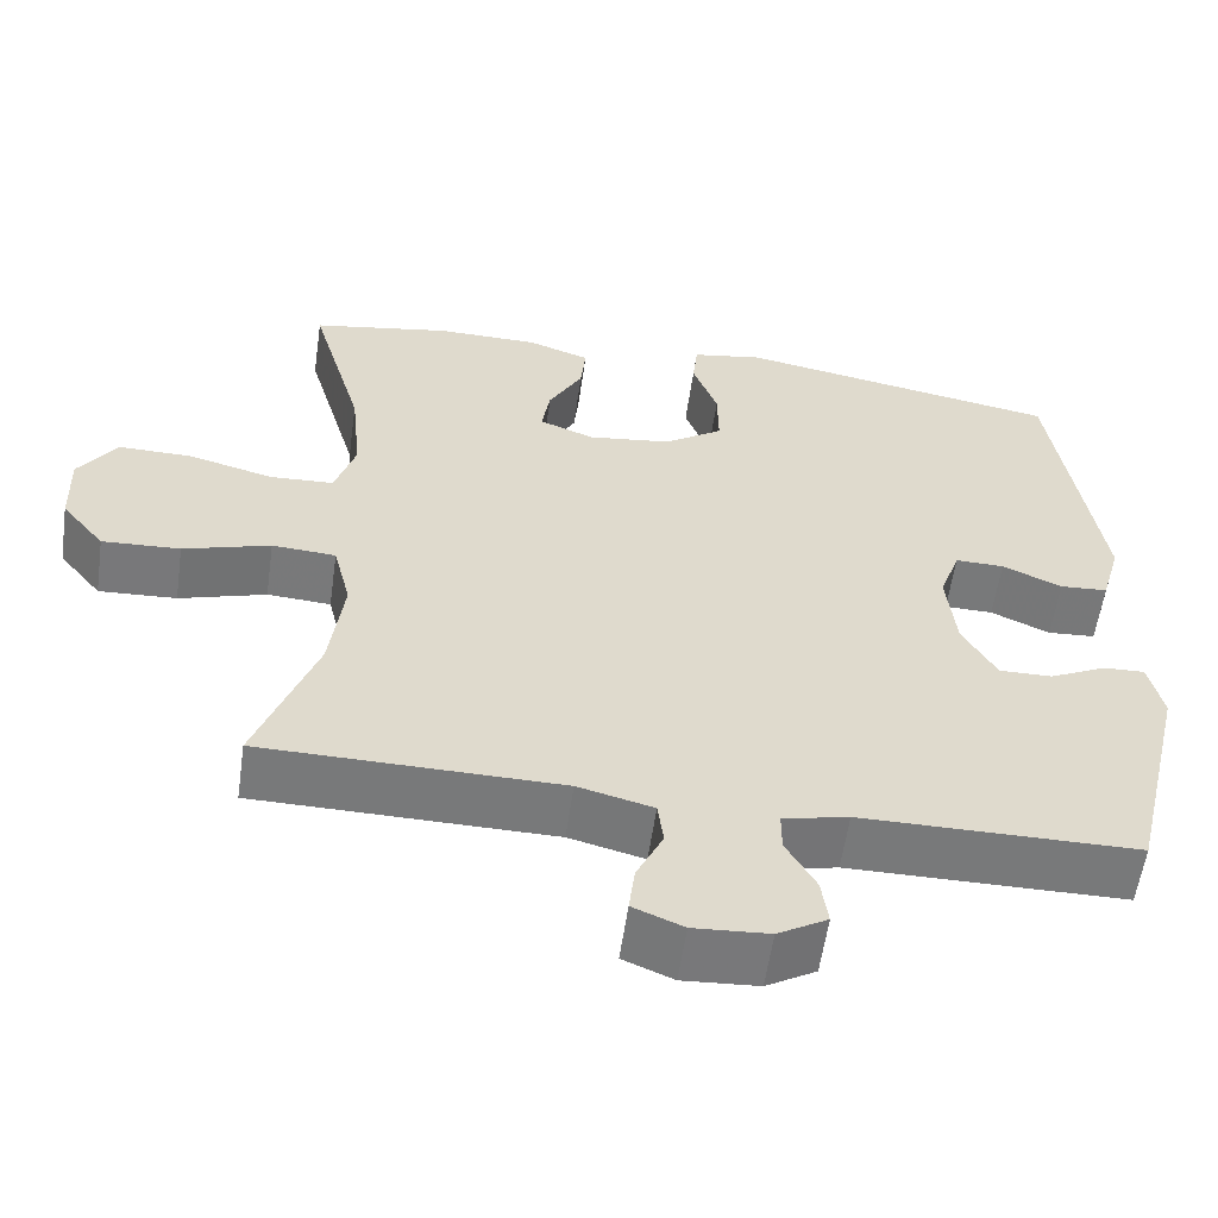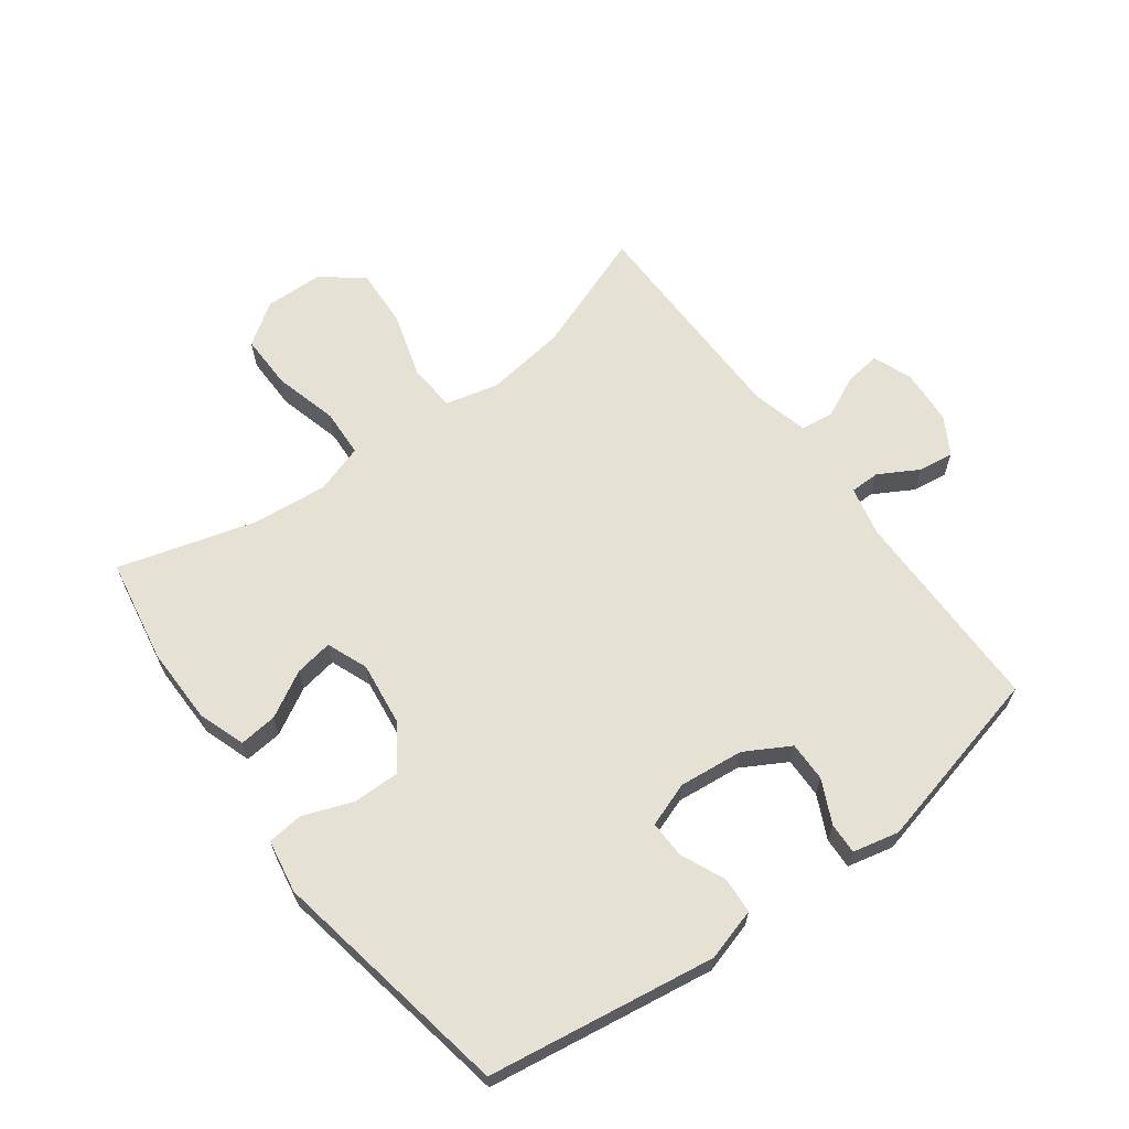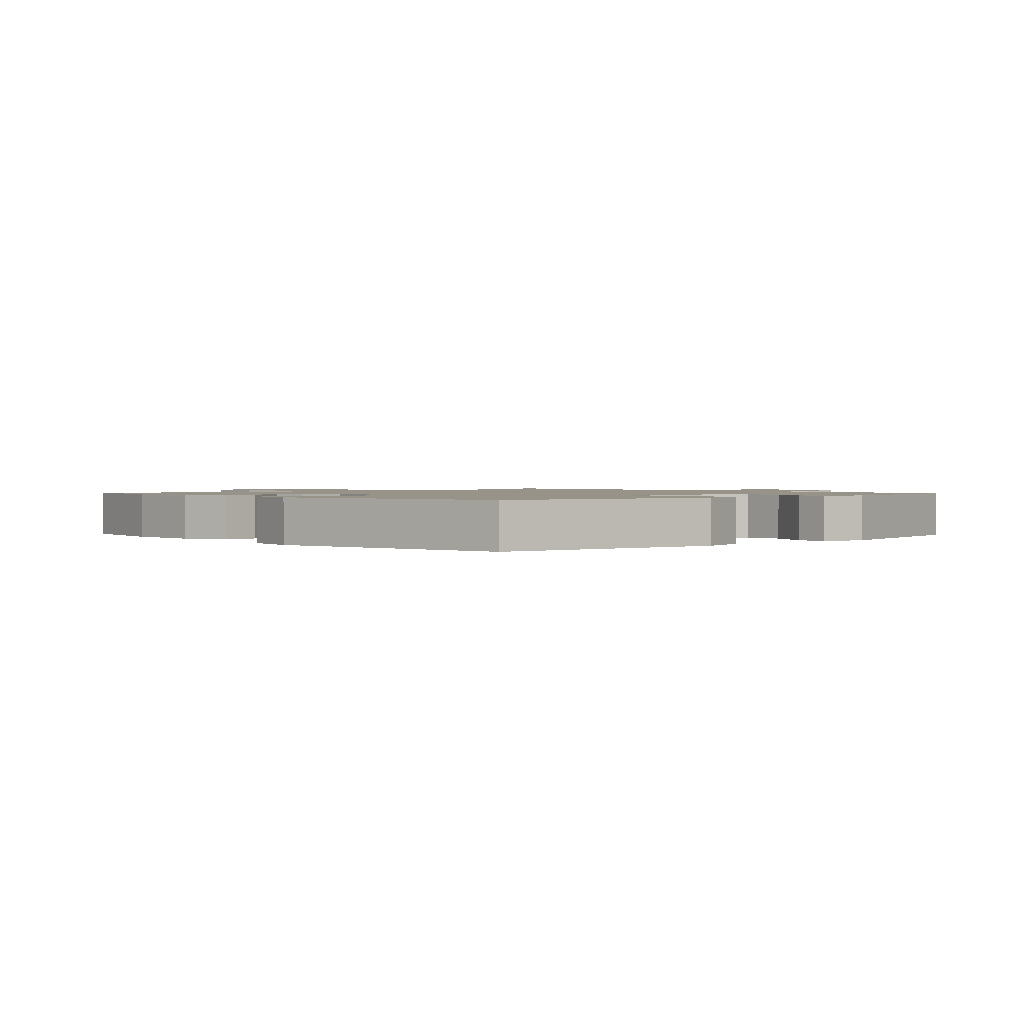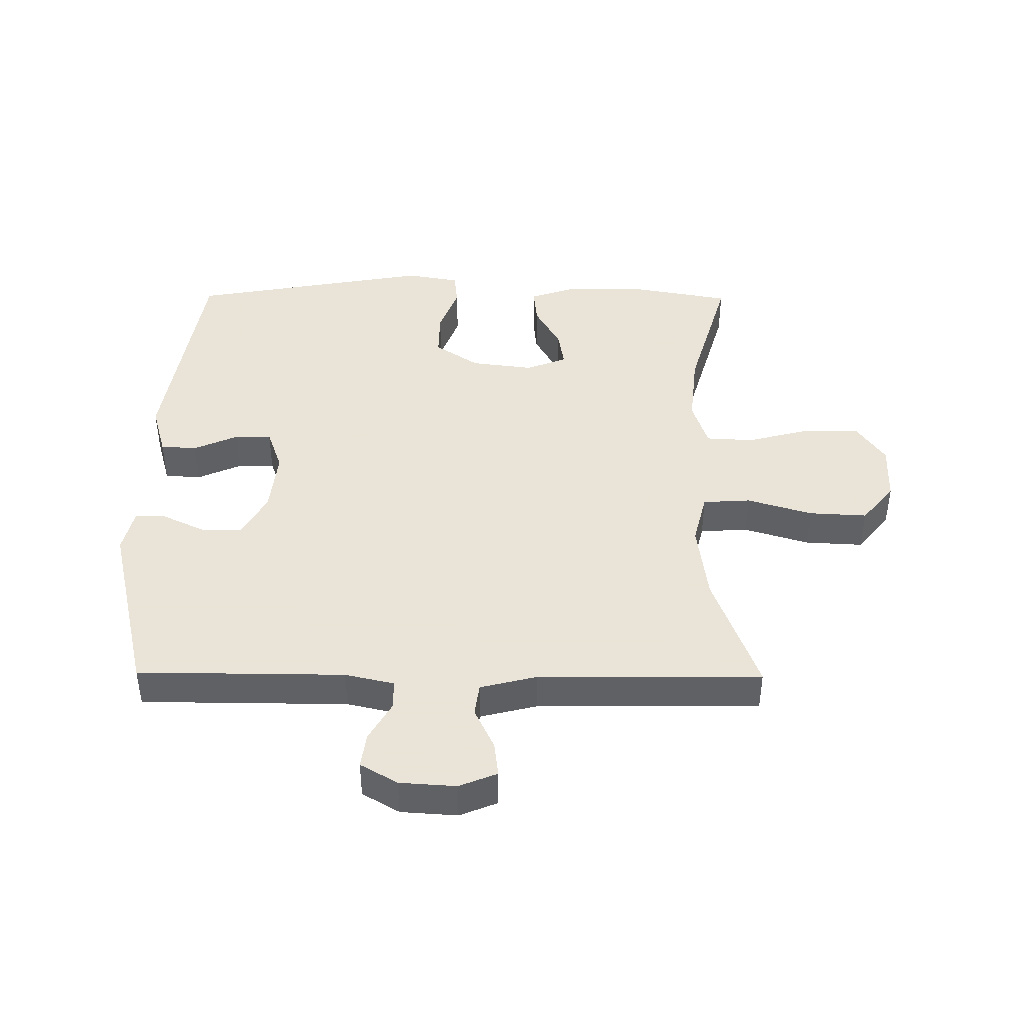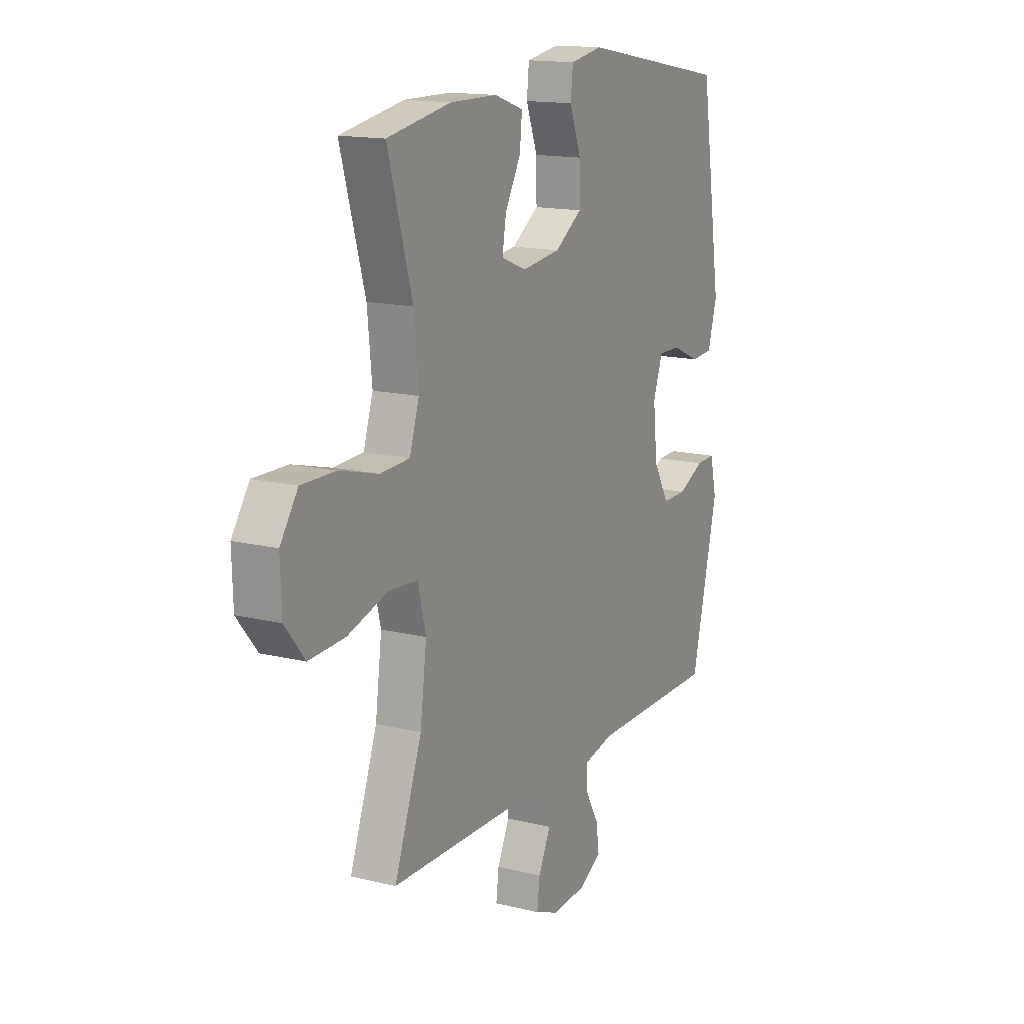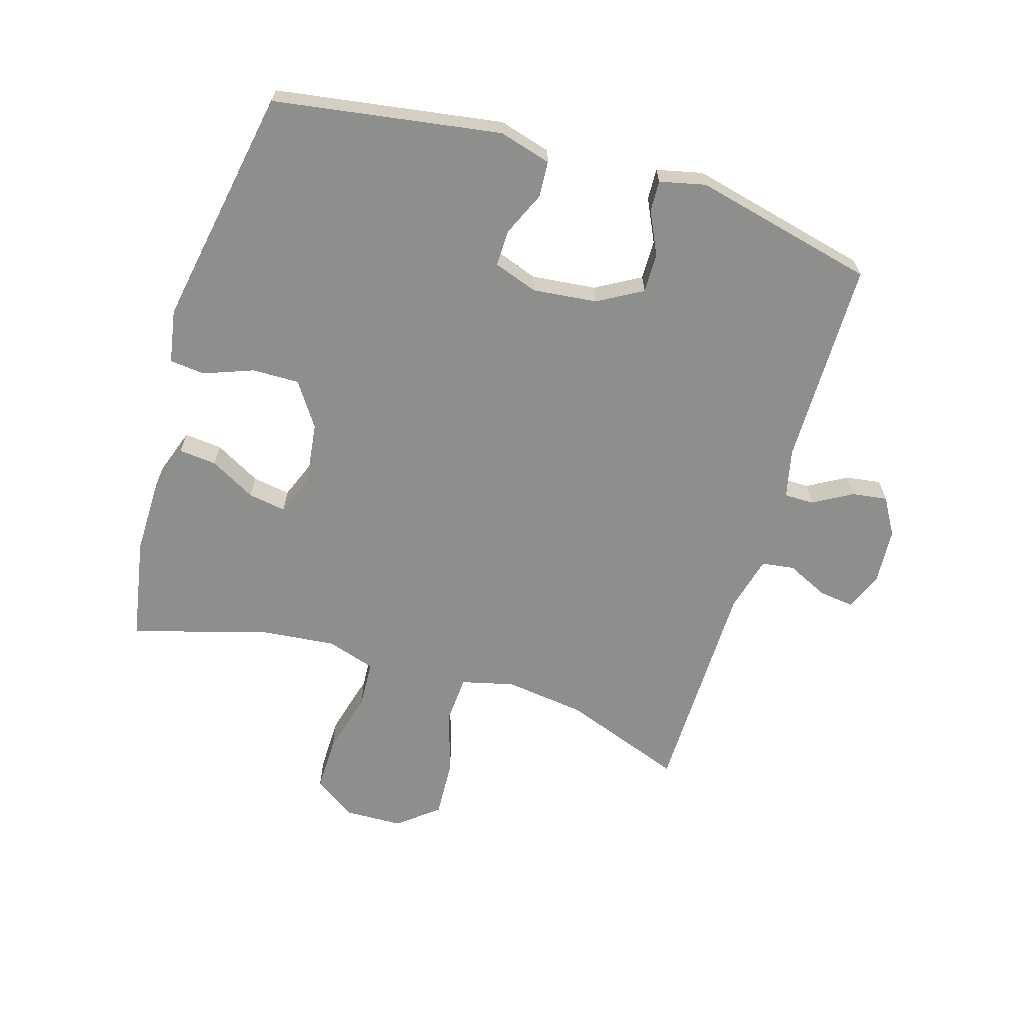
<metadata>
{"format":"obj","ext":"obj","renderer":"f3d","projection":"perspective","resolution":1024,"background":"white","views":[{"elev":-57.7,"azim":-8.1,"up":"+Z"},{"elev":64.5,"azim":53.4,"up":"+Y"},{"elev":1.3,"azim":47.0,"up":"+Y"},{"elev":42.8,"azim":-179.5,"up":"+Y"},{"elev":15.0,"azim":-62.3,"up":"+Z"},{"elev":-64.8,"azim":73.2,"up":"+Y"}]}
</metadata>
<code>
v -0.5 0.07 -0.5
v -0.428 0.07 -0.304
v -0.411 0.07 -0.174
v -0.432 0.07 -0.089
v -0.509 0.07 -0.084
v -0.614 0.07 -0.116
v -0.708 0.07 -0.121
v -0.76 0.07 -0.057
v -0.763 0.07 0.038
v -0.717 0.07 0.105
v -0.628 0.07 0.104
v -0.526 0.07 0.077
v -0.449 0.07 0.081
v -0.424 0.07 0.159
v -0.436 0.07 0.279
v -0.5 0.07 0.5
v -0.333 0.07 0.53
v -0.21 0.07 0.529
v -0.134 0.07 0.503
v -0.14 0.07 0.442
v -0.181 0.07 0.368
v -0.191 0.07 0.307
v -0.125 0.07 0.281
v -0.024 0.07 0.294
v 0.047 0.07 0.342
v 0.046 0.07 0.418
v 0.016 0.07 0.498
v 0.022 0.07 0.555
v 0.108 0.07 0.57
v 0.5 0.07 0.5
v 0.556 0.07 0.134
v 0.532 0.07 0.05
v 0.474 0.07 0.046
v 0.402 0.07 0.078
v 0.343 0.07 0.079
v 0.318 0.07 0.008
v 0.329 0.07 -0.096
v 0.37 0.07 -0.168
v 0.434 0.07 -0.167
v 0.503 0.07 -0.134
v 0.553 0.07 -0.132
v 0.57 0.07 -0.206
v 0.5 0.07 -0.5
v 0.166 0.07 -0.502
v 0.087 0.07 -0.52
v 0.087 0.07 -0.568
v 0.123 0.07 -0.631
v 0.131 0.07 -0.688
v 0.071 0.07 -0.723
v -0.02 0.07 -0.729
v -0.081 0.07 -0.704
v -0.074 0.07 -0.647
v -0.042 0.07 -0.58
v -0.049 0.07 -0.527
v -0.14 0.07 -0.504
v -0.5 0 -0.5
v -0.428 0 -0.304
v -0.411 0 -0.174
v -0.432 0 -0.089
v -0.509 0 -0.084
v -0.614 0 -0.116
v -0.708 0 -0.121
v -0.76 0 -0.057
v -0.763 0 0.038
v -0.717 0 0.105
v -0.628 0 0.104
v -0.526 0 0.077
v -0.449 0 0.081
v -0.424 0 0.159
v -0.436 0 0.279
v -0.5 0 0.5
v -0.333 0 0.53
v -0.21 0 0.529
v -0.134 0 0.503
v -0.14 0 0.442
v -0.181 0 0.368
v -0.191 0 0.307
v -0.125 0 0.281
v -0.024 0 0.294
v 0.047 0 0.342
v 0.046 0 0.418
v 0.016 0 0.498
v 0.022 0 0.555
v 0.108 0 0.57
v 0.5 0 0.5
v 0.556 0 0.134
v 0.532 0 0.05
v 0.474 0 0.046
v 0.402 0 0.078
v 0.343 0 0.079
v 0.318 0 0.008
v 0.329 0 -0.096
v 0.37 0 -0.168
v 0.434 0 -0.167
v 0.503 0 -0.134
v 0.553 0 -0.132
v 0.57 0 -0.206
v 0.5 0 -0.5
v 0.166 0 -0.502
v 0.087 0 -0.52
v 0.087 0 -0.568
v 0.123 0 -0.631
v 0.131 0 -0.688
v 0.071 0 -0.723
v -0.02 0 -0.729
v -0.081 0 -0.704
v -0.074 0 -0.647
v -0.042 0 -0.58
v -0.049 0 -0.527
v -0.14 0 -0.504
f 50 51 52 53
f 50 53 54
f 49 50 54
f 46 47 48 49
f 45 46 49 54
f 44 45 54 55
f 42 43 44
f 39 40 41 42
f 38 39 42 44
f 37 38 44 55
f 31 32 33 34
f 31 34 35
f 30 31 35
f 29 30 35
f 26 27 28 29
f 25 26 29 35
f 24 25 35 36
f 18 19 20 21
f 18 21 22
f 15 16 17 18
f 14 15 18 22
f 13 14 22 23
f 9 10 11 12
f 9 12 13
f 8 9 13
f 5 6 7 8
f 4 5 8 13
f 3 4 13 23
f 37 55 1 2
f 23 24 36 37
f 2 3 23 37
f 108 107 106 105
f 109 108 105
f 109 105 104
f 104 103 102 101
f 109 104 101 100
f 110 109 100 99
f 99 98 97
f 97 96 95 94
f 99 97 94 93
f 110 99 93 92
f 89 88 87 86
f 90 89 86
f 90 86 85
f 90 85 84
f 84 83 82 81
f 90 84 81 80
f 91 90 80 79
f 76 75 74 73
f 77 76 73
f 73 72 71 70
f 77 73 70 69
f 78 77 69 68
f 67 66 65 64
f 68 67 64
f 68 64 63
f 63 62 61 60
f 68 63 60 59
f 78 68 59 58
f 57 56 110 92
f 92 91 79 78
f 92 78 58 57
f 1 56 57 2
f 2 57 58 3
f 3 58 59 4
f 4 59 60 5
f 5 60 61 6
f 6 61 62 7
f 7 62 63 8
f 8 63 64 9
f 9 64 65 10
f 10 65 66 11
f 11 66 67 12
f 12 67 68 13
f 13 68 69 14
f 14 69 70 15
f 15 70 71 16
f 16 71 72 17
f 17 72 73 18
f 18 73 74 19
f 19 74 75 20
f 20 75 76 21
f 21 76 77 22
f 22 77 78 23
f 23 78 79 24
f 24 79 80 25
f 25 80 81 26
f 26 81 82 27
f 27 82 83 28
f 28 83 84 29
f 29 84 85 30
f 30 85 86 31
f 31 86 87 32
f 32 87 88 33
f 33 88 89 34
f 34 89 90 35
f 35 90 91 36
f 36 91 92 37
f 37 92 93 38
f 38 93 94 39
f 39 94 95 40
f 40 95 96 41
f 41 96 97 42
f 42 97 98 43
f 43 98 99 44
f 44 99 100 45
f 45 100 101 46
f 46 101 102 47
f 47 102 103 48
f 48 103 104 49
f 49 104 105 50
f 50 105 106 51
f 51 106 107 52
f 52 107 108 53
f 53 108 109 54
f 54 109 110 55
f 55 110 56 1

</code>
